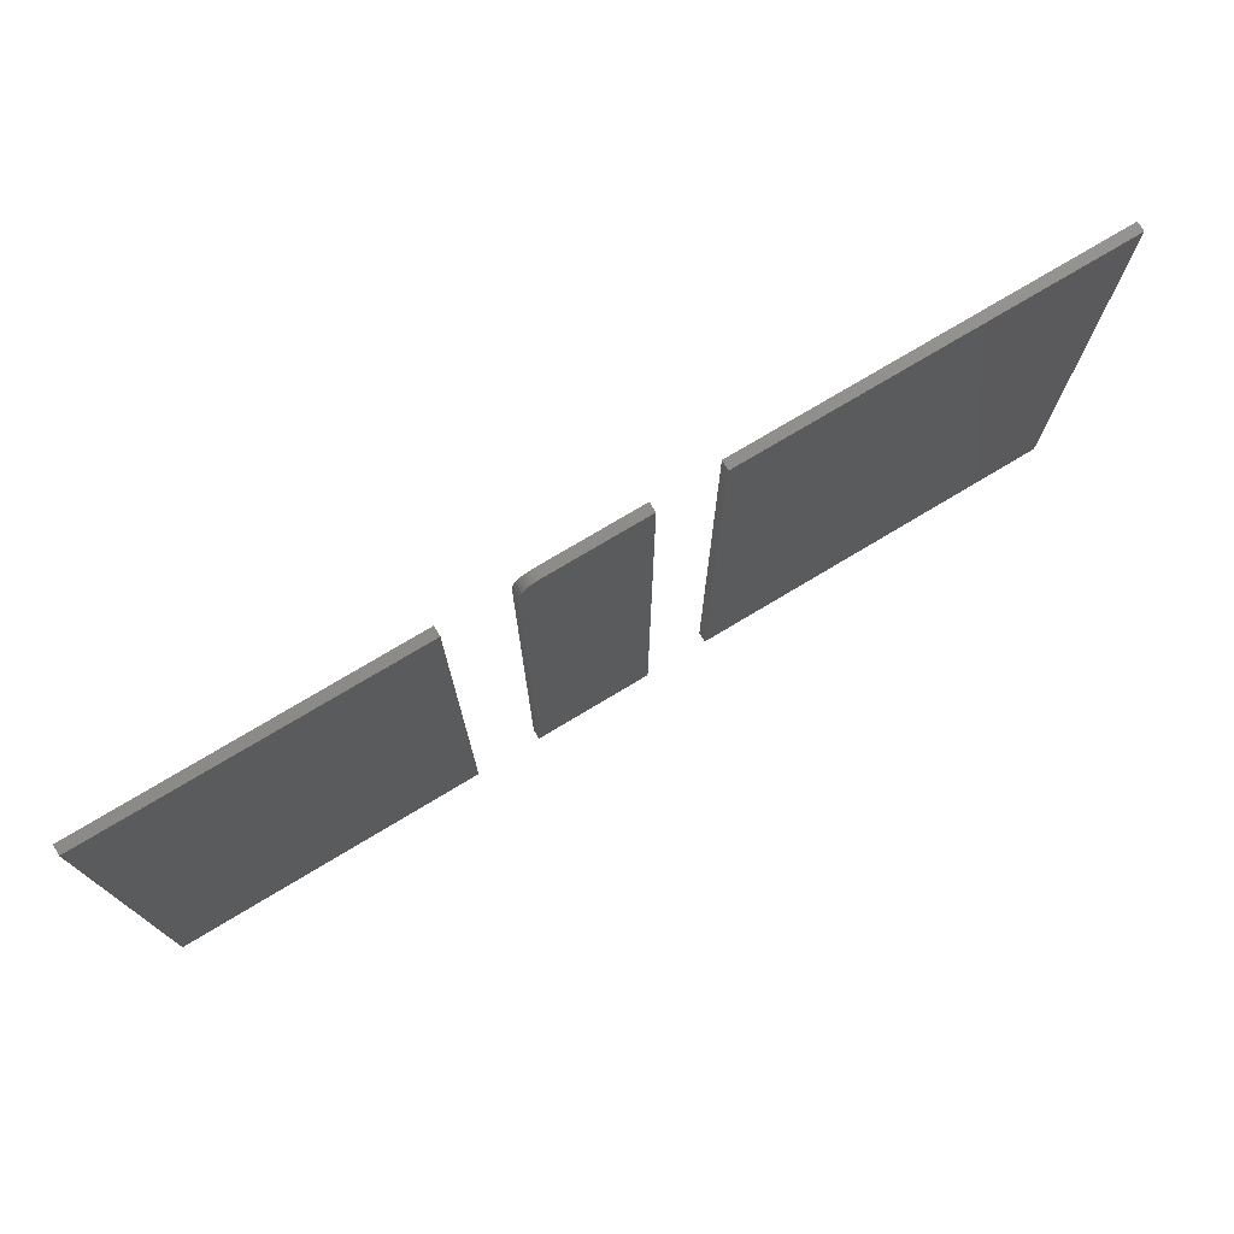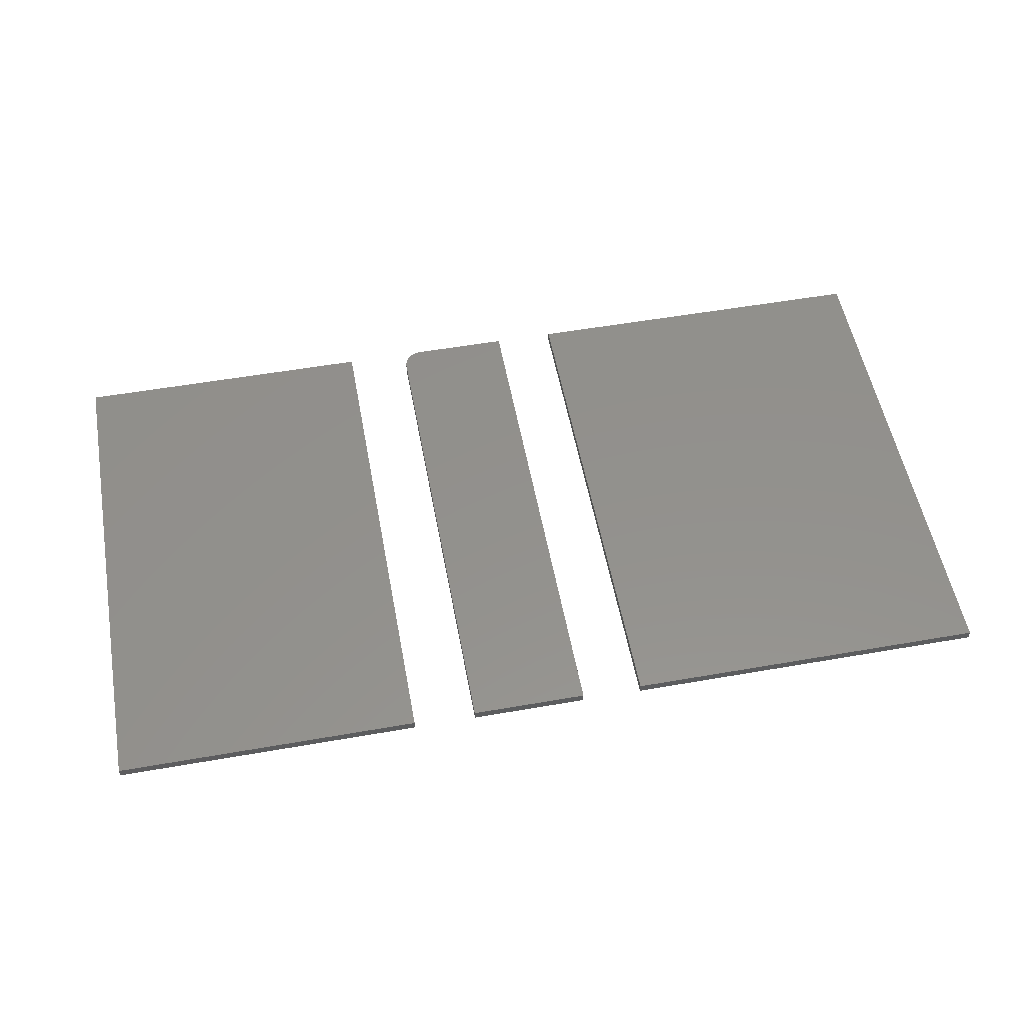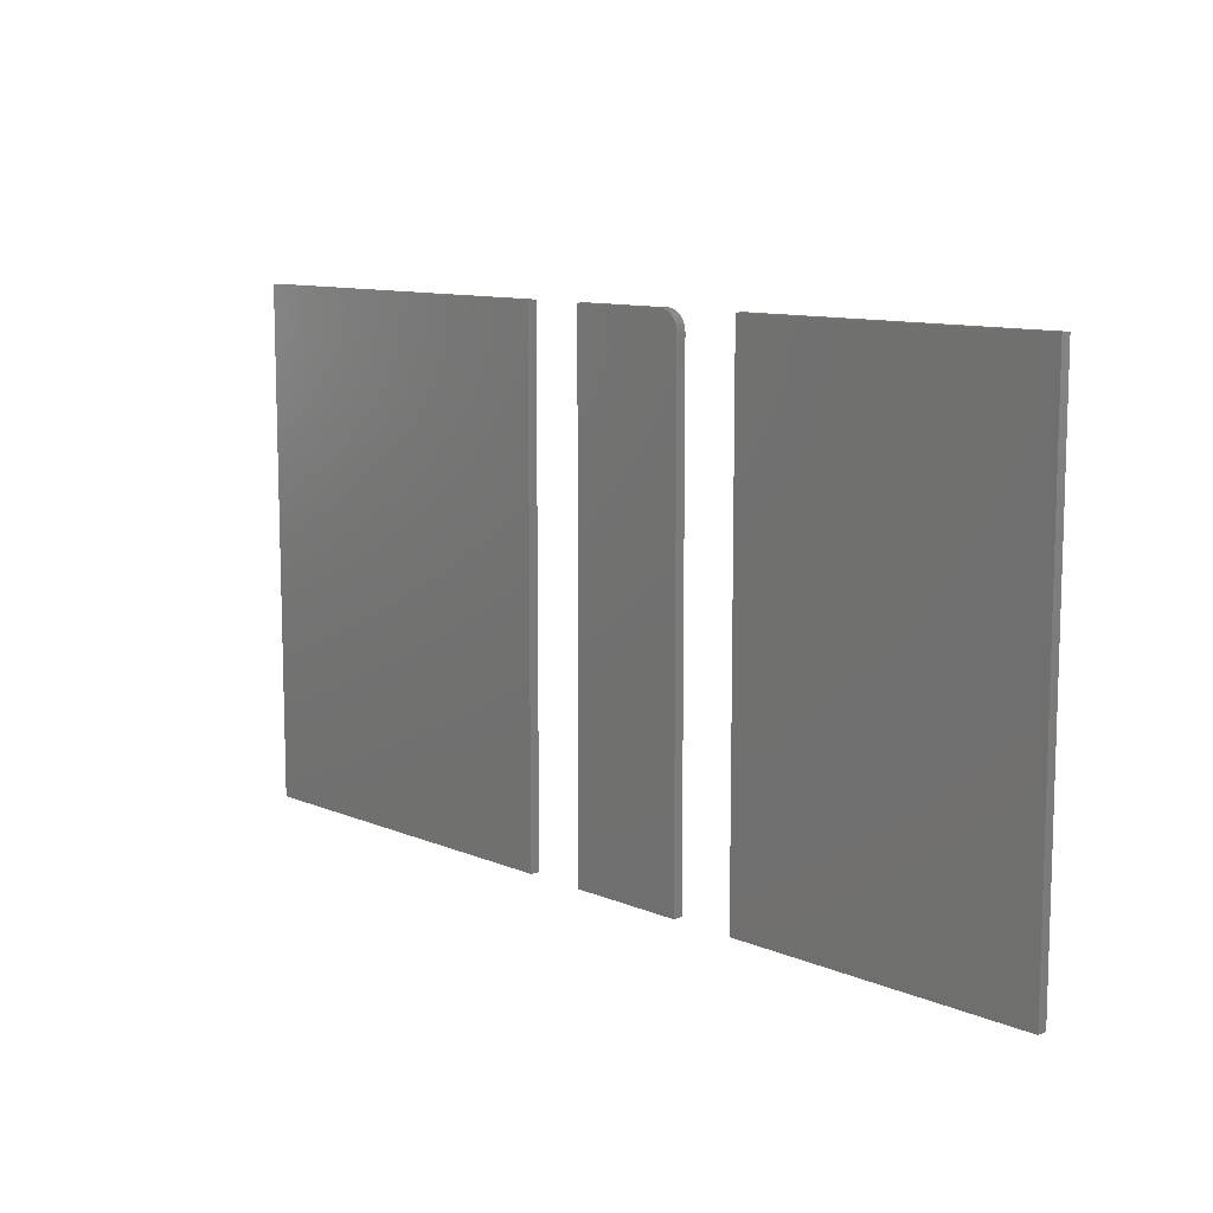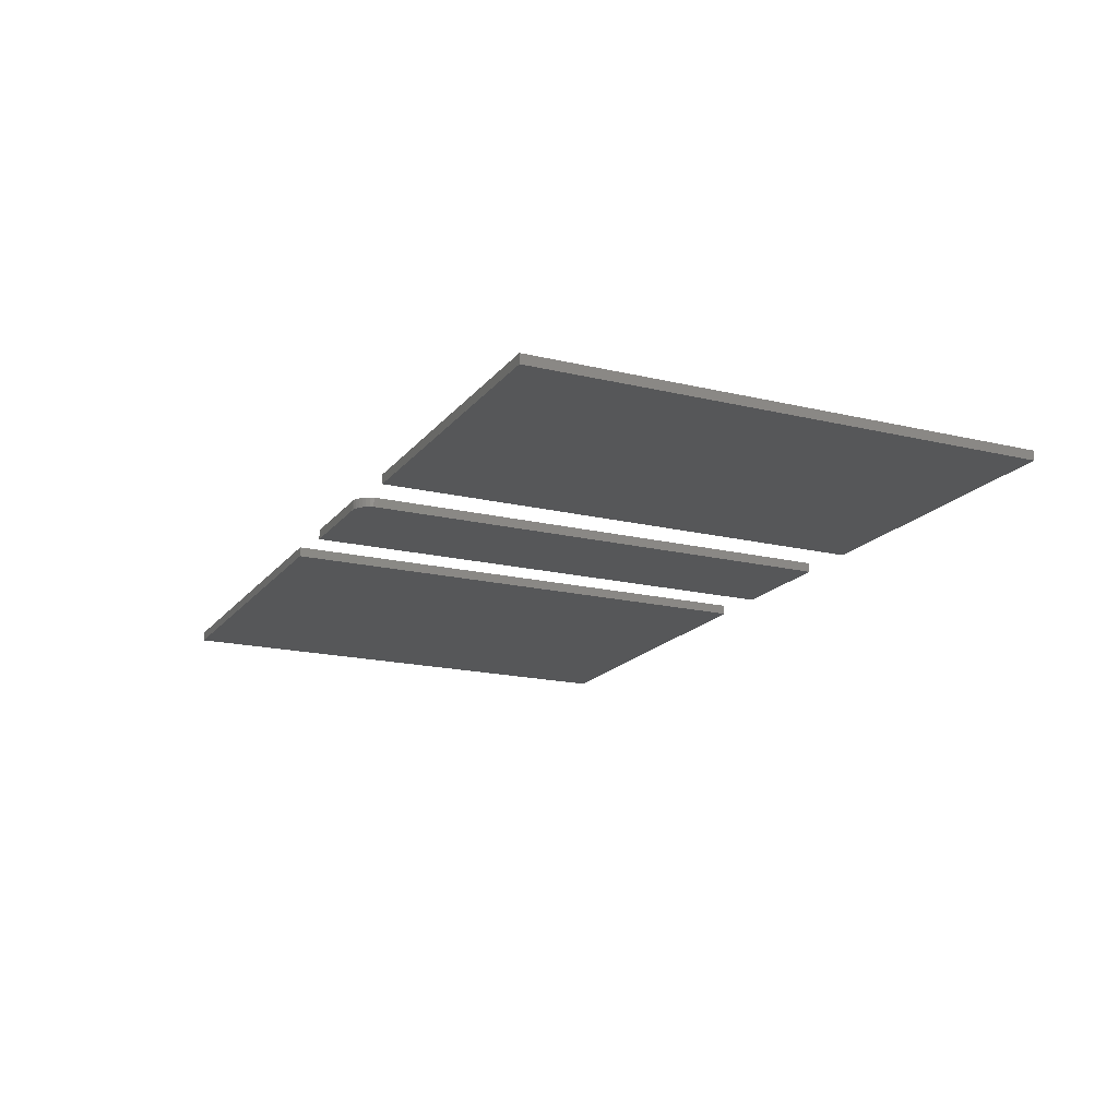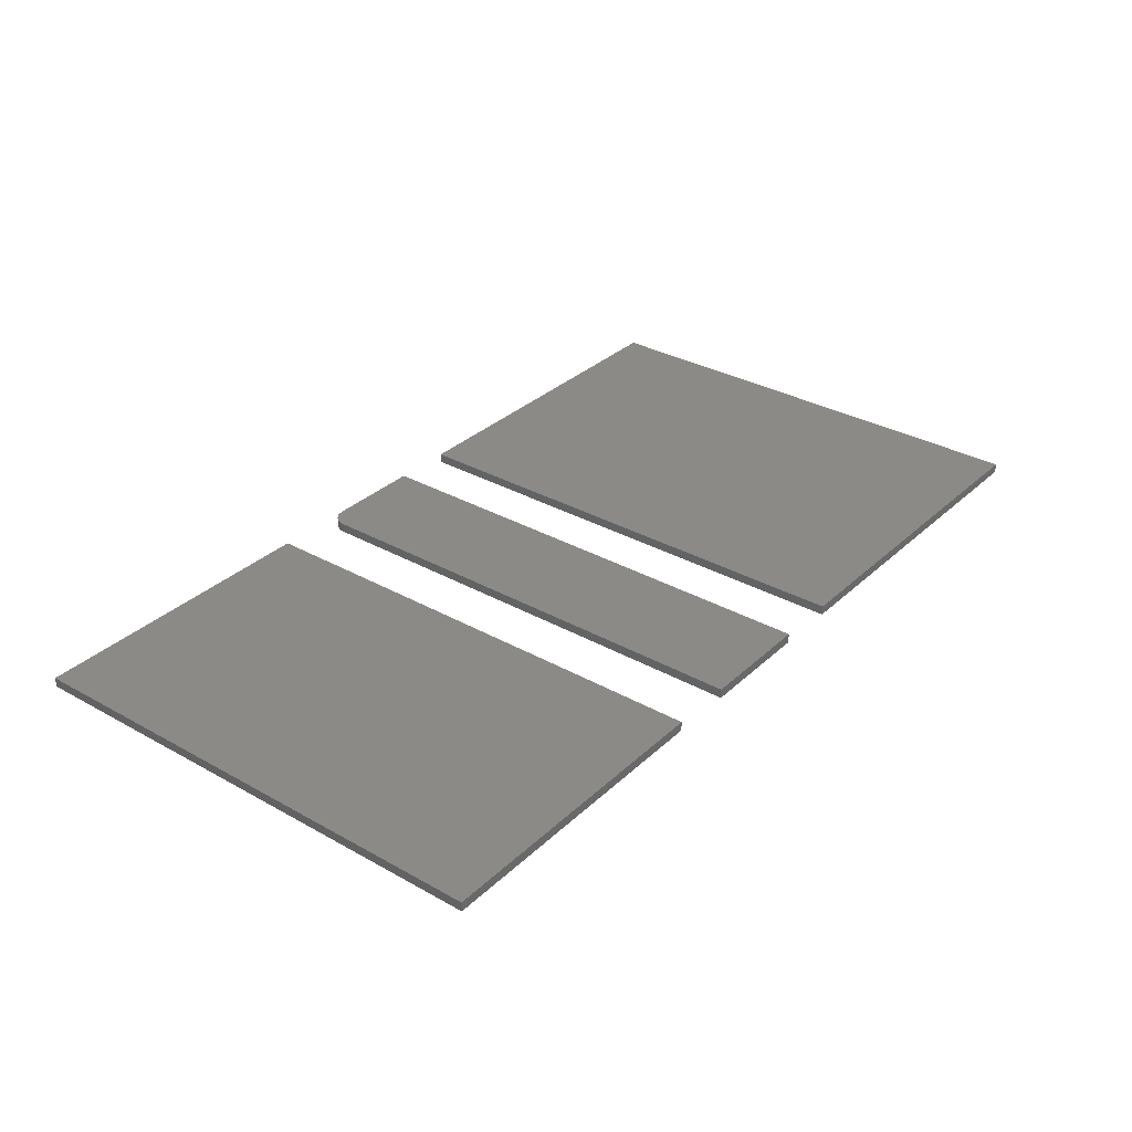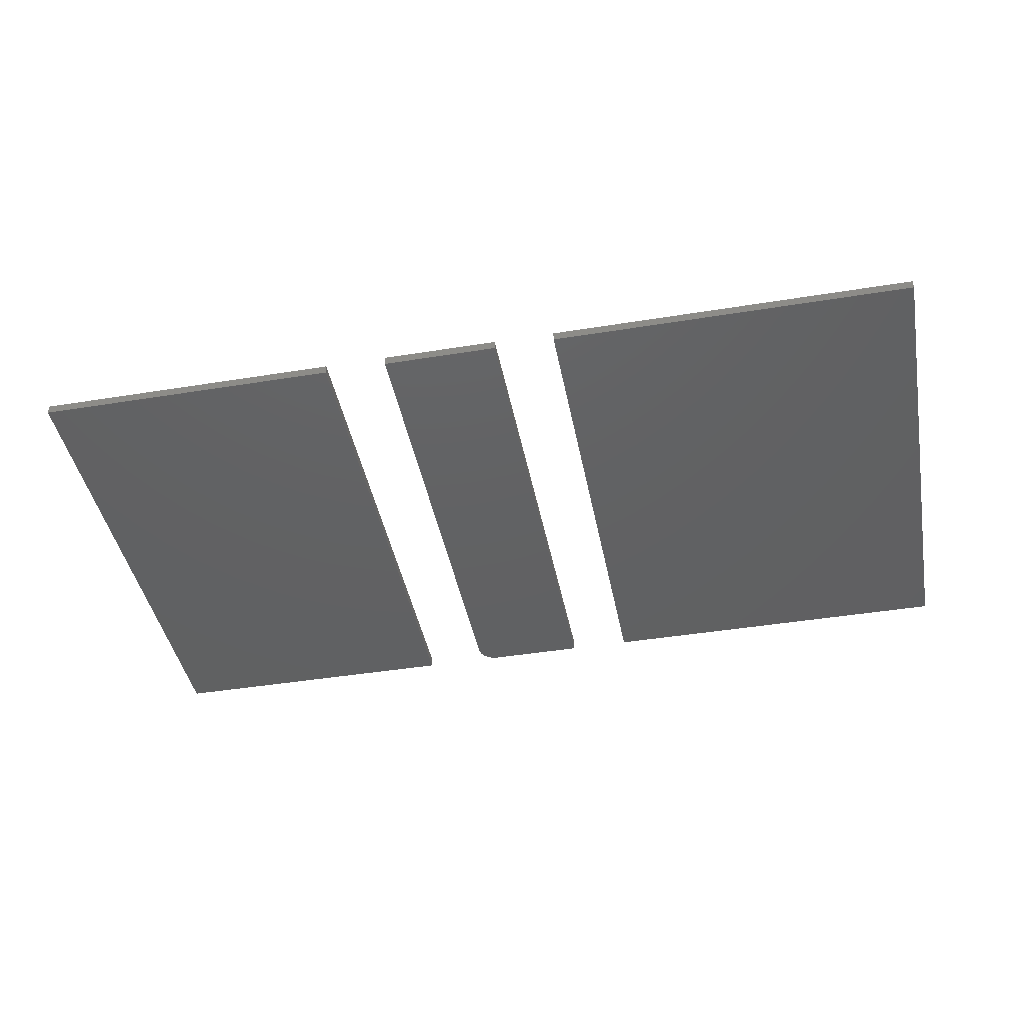
<metadata>
{"format":"stl","ext":"stl","renderer":"f3d","projection":"perspective","resolution":1024,"background":"white","views":[{"elev":75.1,"azim":149.0,"up":"+Z"},{"elev":54.4,"azim":169.5,"up":"+Y"},{"elev":10.4,"azim":46.7,"up":"+Z"},{"elev":-17.6,"azim":64.6,"up":"+Y"},{"elev":32.3,"azim":128.1,"up":"+Y"},{"elev":-43.1,"azim":-169.1,"up":"+Y"}]}
</metadata>
<code>
# stl→obj: 40 verts, 68 faces
v 0.5 -0.007812 0
v 0.7528 -0.007812 -1.548e-17
v 0.5 -0.007812 0.4141
v 0.7528 -0.007812 0.4141
v 0.5 0 0
v 0.5 2.815e-33 0.4141
v 0.7528 2.807e-17 -1.548e-17
v 0.7528 2.807e-17 0.4141
v 0.4475 -0.007812 0.3984
v 0.3516 -0.007812 0
v 0.4475 -0.007812 -5.871e-18
v 0.4429 -0.007812 0.4095
v 0.4405 -0.007812 0.4114
v 0.4378 -0.007812 0.4129
v 0.4349 -0.007812 0.4138
v 0.4318 -0.007812 0.4141
v 0.3516 -0.007812 0.4141
v 0.4472 -0.007812 0.4015
v 0.4463 -0.007812 0.4044
v 0.4448 -0.007812 0.4071
v 0.4475 5.323e-18 -5.871e-18
v 0.3516 0 0
v 0.4475 5.323e-18 0.3984
v 0.4429 5.069e-18 0.4095
v 0.4318 4.455e-18 0.4141
v 0.4349 4.625e-18 0.4138
v 0.4378 4.787e-18 0.4129
v 0.4405 4.937e-18 0.4114
v 0.3516 1.407e-33 0.4141
v 0.4448 5.177e-18 0.4071
v 0.4463 5.257e-18 0.4044
v 0.4472 5.306e-18 0.4015
v 0 -0.007812 0
v 0.3007 -0.007812 -1.842e-17
v 2.535e-17 -0.007812 0.4141
v 0.3007 -0.007812 0.4141
v 0 0 0
v 2.535e-17 0 0.4141
v 0.3007 0 -1.842e-17
v 0.3007 0 0.4141
f 1 2 3
f 3 2 4
f 5 6 7
f 7 6 8
f 3 6 1
f 1 6 5
f 4 8 3
f 3 8 6
f 2 7 4
f 4 7 8
f 1 5 2
f 2 5 7
f 9 10 11
f 12 13 14
f 12 14 15
f 12 15 16
f 17 10 9
f 17 9 18
f 17 18 19
f 17 19 20
f 17 20 12
f 17 12 16
f 21 22 23
f 24 25 26
f 24 26 27
f 24 27 28
f 29 25 24
f 29 24 30
f 29 30 31
f 29 31 32
f 29 32 23
f 29 23 22
f 16 25 17
f 17 25 29
f 11 21 9
f 9 21 23
f 25 16 26
f 26 16 15
f 26 15 27
f 27 15 14
f 27 14 28
f 28 14 13
f 28 13 24
f 24 13 12
f 24 12 30
f 30 12 20
f 30 20 31
f 31 20 19
f 31 19 32
f 32 19 18
f 32 18 23
f 23 18 9
f 17 29 10
f 10 29 22
f 10 22 11
f 11 22 21
f 33 34 35
f 35 34 36
f 37 38 39
f 39 38 40
f 35 38 33
f 33 38 37
f 36 40 35
f 35 40 38
f 34 39 36
f 36 39 40
f 33 37 34
f 34 37 39

</code>
